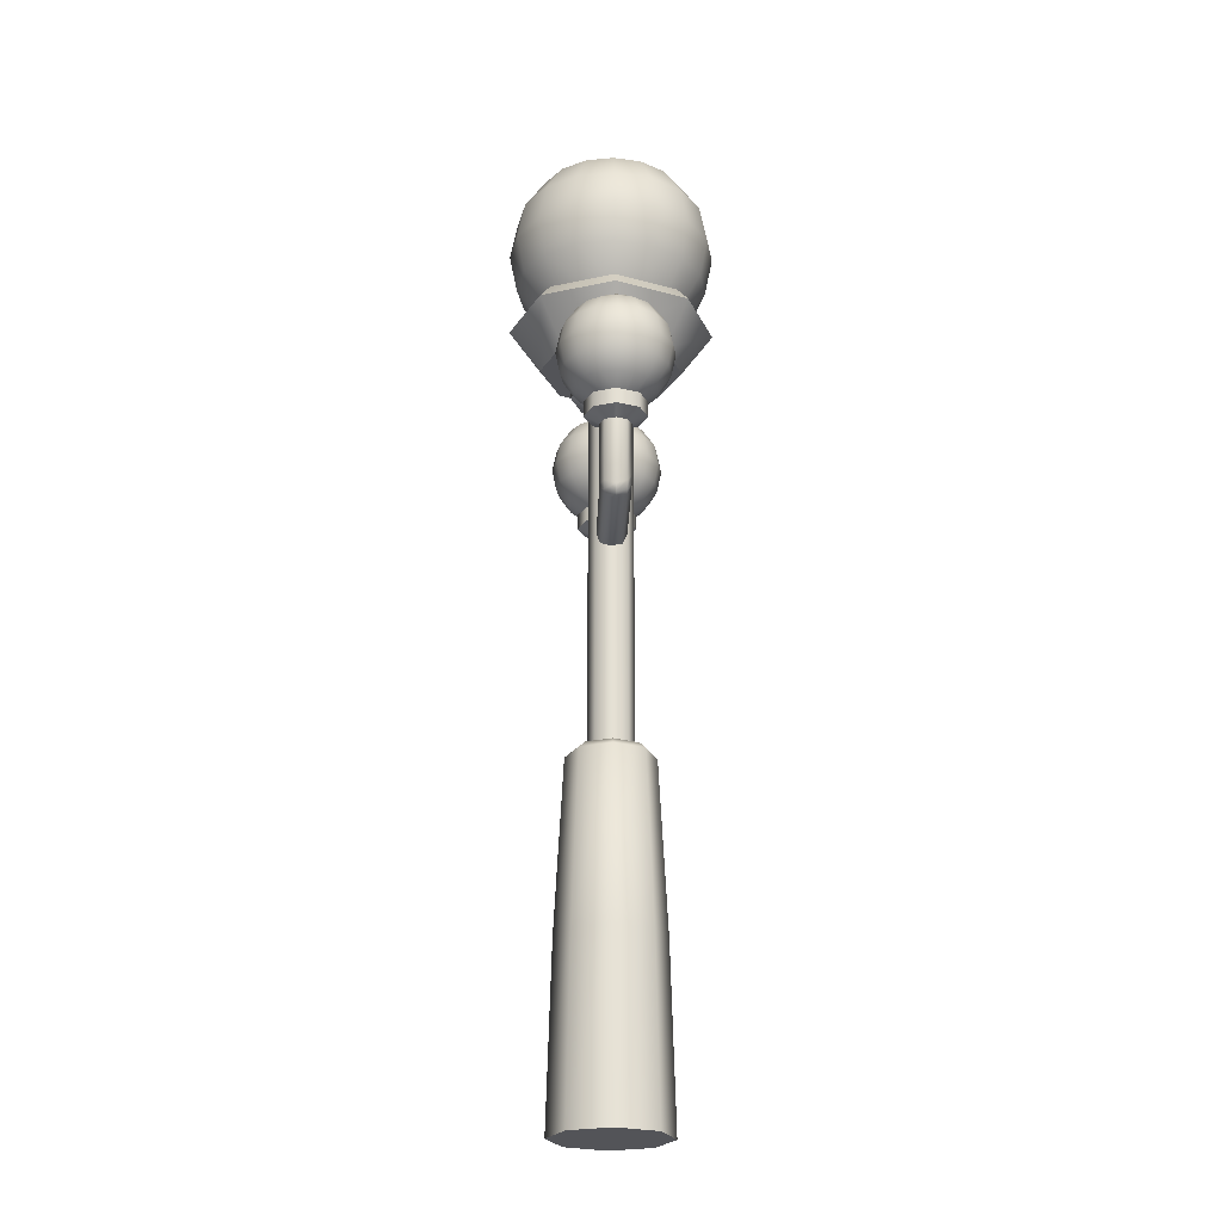
<metadata>
{"format":"obj","ext":"obj","renderer":"f3d","projection":"perspective","resolution":1024,"background":"white","views":[{"elev":-23.6,"azim":-92.1,"up":"+Y"}]}
</metadata>
<code>
o street_lantern
v 0.2097 3 -0.2134
v 0.2992 3 -0.002611
v 0.2134 3 0.2097
v 0.002615 3 0.2992
v -0.2097 3 0.2134
v -0.2992 3 0.002611
v -0.2134 3 -0.2097
v -0.002608 3 -0.2992
v 4e-06 3.25 0
v 0.433 3.182 -0.003778
v 0.3035 3.182 -0.3088
v 0.3088 3.182 0.3035
v 0.003782 3.182 0.4329
v -0.3035 3.182 0.3088
v -0.4329 3.182 0.003778
v -0.3088 3.182 -0.3035
v -0.003775 3.182 -0.4329
v 0.1192 3 -0.1213
v 0.17 3 -0.001484
v 0.1213 3 0.1192
v 0.001491 3 0.17
v -0.1192 3 0.1213
v -0.17 3 0.001484
v -0.1213 3 -0.1192
v -0.001476 3 -0.17
v 0.06621 1.3 -0.06737
v 0.09445 1.3 -0.000824
v 0.06737 1.3 0.0662
v 0.000831 1.3 0.09445
v -0.0662 1.3 0.06737
v -0.09444 1.3 0.000824
v -0.06736 1.3 -0.0662
v -0.000818 1.3 -0.09445
v 4e-06 -0.2 0
v -0.2211 0.55 0.00193
v -0.1577 0.55 -0.155
v 0.001933 0.55 0.2211
v -0.155 0.55 0.1577
v 0.2211 0.55 -0.00193
v 0.1577 0.55 0.155
v -0.001926 0.55 -0.2211
v 0.155 0.55 -0.1577
v 0.1281 1.27 -0.1303
v 0.1039 1.3 -0.1057
v 0.1482 1.3 -0.001293
v 0.1827 1.27 -0.001595
v 0.1057 1.3 0.1039
v 0.1303 1.27 0.1281
v 0.001299 1.3 0.1482
v 0.0016 1.27 0.1827
v -0.1039 1.3 0.1057
v -0.1281 1.27 0.1303
v -0.1482 1.3 0.001293
v -0.1827 1.27 0.001595
v -0.1057 1.3 -0.1039
v -0.1303 1.27 -0.1281
v -0.001288 1.3 -0.1482
v -0.00159 1.27 -0.1827
v -0.1214 2.871 -0.1193
v -0.06736 2.829 -0.0662
v -0.000818 2.829 -0.09445
v -0.001479 2.871 -0.1702
v -0.1193 2.871 0.1214
v -0.0662 2.829 0.06737
v -0.09444 2.829 0.000824
v -0.1702 2.871 0.001486
v 0.1214 2.871 0.1193
v 0.06737 2.829 0.0662
v 0.000831 2.829 0.09445
v 0.001493 2.871 0.1702
v 0.1193 2.871 -0.1214
v 0.06621 2.829 -0.06737
v 0.09445 2.829 -0.000824
v 0.1703 2.871 -0.001486
v 0.242 -0.2 -0.002112
v 0.1697 -0.2 -0.1726
v 0.1726 -0.2 0.1696
v 0.002116 -0.2 0.242
v -0.1696 -0.2 0.1726
v -0.242 -0.2 0.002112
v -0.1726 -0.2 -0.1696
v -0.002109 -0.2 -0.242
v -0.06628 2.254 -0.0443
v -0.06628 2.209 -0.0632
v -0.06628 2.253 0.04508
v -0.06628 2.272 0.000552
v -0.06628 2.164 0.0443
v -0.06628 2.208 0.0632
v -0.06628 2.164 -0.04508
v -0.06628 2.145 -0.000552
v -0.5492 2.476 -0.04508
v -0.5662 2.476 -0.000551
v -0.5499 2.476 0.0443
v -0.5099 2.476 0.0632
v -0.4695 2.476 0.04508
v -0.4525 2.476 0.000552
v -0.4688 2.476 -0.0443
v -0.5089 2.476 -0.0632
v -0.5492 2.209 -0.04508
v -0.5058 2.164 -0.04508
v -0.5365 2.178 -0.04508
v -0.5229 2.145 -0.000551
v -0.5662 2.19 -0.000551
v -0.5536 2.159 -0.000551
v -0.5065 2.164 0.0443
v -0.5499 2.209 0.0443
v -0.5372 2.177 0.0443
v -0.4662 2.208 0.0632
v -0.5099 2.254 0.0632
v -0.4971 2.221 0.0632
v -0.426 2.253 0.04508
v -0.4695 2.298 0.04508
v -0.4568 2.266 0.04508
v -0.4092 2.272 0.000552
v -0.4525 2.317 0.000552
v -0.4398 2.285 0.000552
v -0.4253 2.254 -0.0443
v -0.4688 2.299 -0.0443
v -0.4561 2.267 -0.0443
v -0.4652 2.209 -0.0632
v -0.5089 2.255 -0.0632
v -0.4961 2.222 -0.0632
v -0.5094 2.574 -0
v -0.5084 2.509 -0.1285
v -0.4269 2.509 -0.09007
v -0.3937 2.509 0.001121
v -0.4283 2.509 0.09165
v -0.5104 2.509 0.1285
v -0.5919 2.509 0.09007
v -0.625 2.509 -0.001122
v -0.5904 2.509 -0.09165
v -0.5904 2.574 -0.09165
v -0.5084 2.574 -0.1285
v -0.5919 2.574 0.09007
v -0.625 2.574 -0.001122
v -0.4269 2.574 -0.09007
v -0.3937 2.574 0.001121
v -0.4283 2.574 0.09165
v -0.5104 2.574 0.1285
v 0.06628 2.254 0.0443
v 0.06628 2.209 0.0632
v 0.06628 2.253 -0.04508
v 0.06628 2.272 -0.000552
v 0.06628 2.164 -0.0443
v 0.06628 2.208 -0.0632
v 0.06628 2.164 0.04508
v 0.06628 2.145 0.000552
v 0.5492 2.476 0.04508
v 0.5662 2.476 0.000551
v 0.5499 2.476 -0.0443
v 0.5099 2.476 -0.0632
v 0.4695 2.476 -0.04508
v 0.4525 2.476 -0.000552
v 0.4688 2.476 0.0443
v 0.5089 2.476 0.0632
v 0.5492 2.209 0.04508
v 0.5058 2.164 0.04508
v 0.5365 2.178 0.04508
v 0.5229 2.145 0.000551
v 0.5662 2.19 0.000551
v 0.5536 2.159 0.000551
v 0.5065 2.164 -0.0443
v 0.5499 2.209 -0.0443
v 0.5372 2.177 -0.0443
v 0.4662 2.208 -0.0632
v 0.5099 2.254 -0.0632
v 0.4971 2.221 -0.0632
v 0.426 2.253 -0.04508
v 0.4695 2.298 -0.04508
v 0.4568 2.266 -0.04508
v 0.4092 2.272 -0.000552
v 0.4525 2.317 -0.000552
v 0.4398 2.285 -0.000552
v 0.4253 2.254 0.0443
v 0.4688 2.299 0.0443
v 0.4561 2.267 0.0443
v 0.4652 2.209 0.0632
v 0.5089 2.255 0.0632
v 0.4961 2.222 0.0632
v 0.5094 2.574 0
v 0.5084 2.509 0.1285
v 0.4269 2.509 0.09007
v 0.3937 2.509 -0.001121
v 0.4283 2.509 -0.09165
v 0.5104 2.509 -0.1285
v 0.5919 2.509 -0.09007
v 0.625 2.509 0.001122
v 0.5904 2.509 0.09165
v 0.5904 2.574 0.09165
v 0.5084 2.574 0.1285
v 0.5919 2.574 -0.09007
v 0.625 2.574 0.001122
v 0.4269 2.574 0.09007
v 0.3937 2.574 -0.001121
v 0.4283 2.574 -0.09165
v 0.5104 2.574 -0.1285
v -0 3.87 -0.3095
v -0 3.728 -0.4044
v -0 3.392 -0.4044
v 0.06411 3.964 -0.1548
v 0.1185 3.87 -0.286
v 0.1548 3.728 -0.3736
v 0.1675 3.56 -0.4044
v 0.1548 3.392 -0.3736
v 0.1185 3.25 -0.286
v 0.1185 3.964 -0.1185
v 0.2189 3.87 -0.2189
v 0.286 3.728 -0.286
v 0.3095 3.56 -0.3095
v 0.286 3.392 -0.286
v 0.2189 3.25 -0.2189
v 0.1548 3.964 -0.0641
v 0.286 3.87 -0.1185
v 0.3736 3.728 -0.1548
v 0.4044 3.56 -0.1675
v 0.3736 3.392 -0.1548
v 0.286 3.25 -0.1185
v 0.1675 3.964 0
v 0.3095 3.87 0
v 0.4044 3.728 0
v 0.4377 3.56 0
v 0.4044 3.392 0
v 0.3095 3.25 0
v 0.1548 3.964 0.06411
v 0.286 3.87 0.1185
v 0.3736 3.728 0.1548
v 0.4044 3.56 0.1675
v 0.3736 3.392 0.1548
v 0.286 3.25 0.1185
v 0.1185 3.964 0.1185
v 0.2189 3.87 0.2189
v 0.286 3.728 0.286
v 0.3095 3.56 0.3095
v 0.286 3.392 0.286
v 0.2189 3.25 0.2189
v 0.06411 3.964 0.1548
v 0.1185 3.87 0.286
v 0.1548 3.728 0.3736
v 0.1675 3.56 0.4044
v 0.1548 3.392 0.3736
v 0.1185 3.25 0.286
v -0 3.998 0
v -0 3.964 0.1675
v -0 3.87 0.3095
v -0 3.728 0.4044
v -0 3.56 0.4377
v -0 3.392 0.4044
v -0 3.25 0.3095
v -0.06411 3.964 0.1548
v -0.1185 3.87 0.286
v -0.1548 3.728 0.3736
v -0.1675 3.56 0.4044
v -0.1548 3.392 0.3736
v -0.1185 3.25 0.286
v -0.1185 3.964 0.1185
v -0.2189 3.87 0.2189
v -0.286 3.728 0.286
v -0.3095 3.56 0.3095
v -0.286 3.392 0.286
v -0.2189 3.25 0.2189
v -0.1548 3.964 0.06411
v -0.286 3.87 0.1185
v -0.3736 3.728 0.1548
v -0.4044 3.56 0.1675
v -0.3736 3.392 0.1548
v -0.286 3.25 0.1185
v -0.1675 3.964 -0
v -0.3095 3.87 -0
v -0.4044 3.728 -0
v -0.4377 3.56 -0
v -0.4044 3.392 -0
v -0.3095 3.25 -0
v -0.1548 3.964 -0.06411
v -0.286 3.87 -0.1185
v -0.3736 3.728 -0.1548
v -0.4044 3.56 -0.1675
v -0.3736 3.392 -0.1548
v -0.286 3.25 -0.1185
v -0.1185 3.964 -0.1185
v -0.2189 3.87 -0.2189
v -0.286 3.728 -0.286
v -0.3095 3.56 -0.3095
v -0.286 3.392 -0.286
v -0.2189 3.25 -0.2189
v -0.0641 3.964 -0.1548
v -0.1185 3.87 -0.286
v -0.1548 3.728 -0.3736
v -0.1675 3.56 -0.4044
v -0.1548 3.392 -0.3736
v -0.1185 3.25 -0.286
v 0 3.964 -0.1675
v 0 3.56 -0.4377
v 0 3.25 -0.3095
v -0.5094 2.96 -0.1697
v -0.5094 2.882 -0.2217
v -0.5094 2.699 -0.2217
v -0.5094 2.569 -0.09184
v -0.4742 3.012 -0.08485
v -0.4444 2.96 -0.1568
v -0.4245 2.882 -0.2049
v -0.4175 2.791 -0.2217
v -0.4245 2.699 -0.2049
v -0.4444 2.621 -0.1568
v -0.4742 2.569 -0.08485
v -0.4444 3.012 -0.06494
v -0.3894 2.96 -0.12
v -0.3526 2.882 -0.1568
v -0.3397 2.791 -0.1697
v -0.3526 2.699 -0.1568
v -0.3894 2.621 -0.12
v -0.4444 2.569 -0.06494
v -0.4245 3.012 -0.03515
v -0.3526 2.96 -0.06494
v -0.3045 2.882 -0.08485
v -0.2876 2.791 -0.09184
v -0.3045 2.699 -0.08485
v -0.3526 2.621 -0.06494
v -0.4245 2.569 -0.03515
v -0.4175 3.012 0
v -0.3397 2.96 0
v -0.2876 2.882 0
v -0.2694 2.791 0
v -0.2876 2.699 0
v -0.3397 2.621 0
v -0.4175 2.569 0
v -0.4245 3.012 0.03515
v -0.3526 2.96 0.06494
v -0.3045 2.882 0.08485
v -0.2876 2.791 0.09184
v -0.3045 2.699 0.08485
v -0.3526 2.621 0.06494
v -0.4245 2.569 0.03515
v -0.4444 3.012 0.06494
v -0.3894 2.96 0.12
v -0.3526 2.882 0.1568
v -0.3397 2.791 0.1697
v -0.3526 2.699 0.1568
v -0.3894 2.621 0.12
v -0.4444 2.569 0.06494
v -0.4742 3.012 0.08485
v -0.4444 2.96 0.1568
v -0.4245 2.882 0.2049
v -0.4175 2.791 0.2217
v -0.4245 2.699 0.2049
v -0.4444 2.621 0.1568
v -0.4742 2.569 0.08485
v -0.5094 3.031 0
v -0.5094 3.012 0.09184
v -0.5094 2.96 0.1697
v -0.5094 2.882 0.2217
v -0.5094 2.791 0.24
v -0.5094 2.699 0.2217
v -0.5094 2.621 0.1697
v -0.5094 2.569 0.09184
v -0.5445 3.012 0.08485
v -0.5743 2.96 0.1568
v -0.5942 2.882 0.2049
v -0.6012 2.791 0.2217
v -0.5942 2.699 0.2049
v -0.5743 2.621 0.1568
v -0.5445 2.569 0.08485
v -0.5743 3.012 0.06494
v -0.6294 2.96 0.12
v -0.6662 2.882 0.1568
v -0.6791 2.791 0.1697
v -0.6662 2.699 0.1568
v -0.6294 2.621 0.12
v -0.5743 2.569 0.06494
v -0.5942 3.012 0.03515
v -0.6662 2.96 0.06494
v -0.7142 2.882 0.08485
v -0.7311 2.791 0.09184
v -0.7142 2.699 0.08485
v -0.6662 2.621 0.06494
v -0.5942 2.569 0.03515
v -0.6012 3.012 0
v -0.6791 2.96 0
v -0.7311 2.882 0
v -0.7494 2.791 0
v -0.7311 2.699 0
v -0.6791 2.621 0
v -0.6012 2.569 0
v -0.5942 3.012 -0.03515
v -0.6662 2.96 -0.06494
v -0.7142 2.882 -0.08485
v -0.7311 2.791 -0.09184
v -0.7142 2.699 -0.08485
v -0.6662 2.621 -0.06494
v -0.5942 2.569 -0.03515
v -0.5743 3.012 -0.06494
v -0.6294 2.96 -0.12
v -0.6662 2.882 -0.1568
v -0.6791 2.791 -0.1697
v -0.6662 2.699 -0.1568
v -0.6294 2.621 -0.12
v -0.5743 2.569 -0.06494
v -0.5445 3.012 -0.08485
v -0.5743 2.96 -0.1568
v -0.5942 2.882 -0.2049
v -0.6012 2.791 -0.2217
v -0.5942 2.699 -0.2049
v -0.5743 2.621 -0.1568
v -0.5445 2.569 -0.08485
v -0.5094 3.012 -0.09184
v -0.5094 2.791 -0.24
v -0.5094 2.621 -0.1697
v 0.5094 2.96 -0.1697
v 0.5094 2.882 -0.2217
v 0.5094 2.699 -0.2217
v 0.5094 2.569 -0.09184
v 0.5446 3.012 -0.08485
v 0.5743 2.96 -0.1568
v 0.5943 2.882 -0.2049
v 0.6012 2.791 -0.2217
v 0.5943 2.699 -0.2049
v 0.5743 2.621 -0.1568
v 0.5446 2.569 -0.08485
v 0.5743 3.012 -0.06494
v 0.6294 2.96 -0.12
v 0.6662 2.882 -0.1568
v 0.6791 2.791 -0.1697
v 0.6662 2.699 -0.1568
v 0.6294 2.621 -0.12
v 0.5743 2.569 -0.06494
v 0.5943 3.012 -0.03515
v 0.6662 2.96 -0.06494
v 0.7143 2.882 -0.08485
v 0.7311 2.791 -0.09184
v 0.7143 2.699 -0.08485
v 0.6662 2.621 -0.06494
v 0.5943 2.569 -0.03515
v 0.6012 3.012 1e-06
v 0.6791 2.96 1e-06
v 0.7311 2.882 1e-06
v 0.7494 2.791 1e-06
v 0.7311 2.699 1e-06
v 0.6791 2.621 1e-06
v 0.6012 2.569 1e-06
v 0.5943 3.012 0.03515
v 0.6662 2.96 0.06494
v 0.7143 2.882 0.08485
v 0.7311 2.791 0.09184
v 0.7143 2.699 0.08485
v 0.6662 2.621 0.06494
v 0.5943 2.569 0.03515
v 0.5743 3.012 0.06494
v 0.6294 2.96 0.12
v 0.6662 2.882 0.1568
v 0.6791 2.791 0.1697
v 0.6662 2.699 0.1568
v 0.6294 2.621 0.12
v 0.5743 2.569 0.06494
v 0.5446 3.012 0.08485
v 0.5743 2.96 0.1568
v 0.5943 2.882 0.2049
v 0.6012 2.791 0.2217
v 0.5943 2.699 0.2049
v 0.5743 2.621 0.1568
v 0.5446 2.569 0.08485
v 0.5094 3.031 1e-06
v 0.5094 3.012 0.09184
v 0.5094 2.96 0.1697
v 0.5094 2.882 0.2217
v 0.5094 2.791 0.24
v 0.5094 2.699 0.2217
v 0.5094 2.621 0.1697
v 0.5094 2.569 0.09184
v 0.4743 3.012 0.08485
v 0.4445 2.96 0.1568
v 0.4246 2.882 0.2049
v 0.4176 2.791 0.2217
v 0.4246 2.699 0.2049
v 0.4445 2.621 0.1568
v 0.4743 2.569 0.08485
v 0.4445 3.012 0.06494
v 0.3894 2.96 0.12
v 0.3526 2.882 0.1568
v 0.3397 2.791 0.1697
v 0.3526 2.699 0.1568
v 0.3894 2.621 0.12
v 0.4445 2.569 0.06494
v 0.4246 3.012 0.03515
v 0.3526 2.96 0.06494
v 0.3046 2.882 0.08485
v 0.2877 2.791 0.09184
v 0.3046 2.699 0.08485
v 0.3526 2.621 0.06494
v 0.4246 2.569 0.03515
v 0.4176 3.012 1e-06
v 0.3397 2.96 1e-06
v 0.2877 2.882 1e-06
v 0.2694 2.791 0
v 0.2877 2.699 1e-06
v 0.3397 2.621 1e-06
v 0.4176 2.569 1e-06
v 0.4246 3.012 -0.03515
v 0.3526 2.96 -0.06494
v 0.3046 2.882 -0.08485
v 0.2877 2.791 -0.09184
v 0.3046 2.699 -0.08485
v 0.3526 2.621 -0.06494
v 0.4246 2.569 -0.03515
v 0.4445 3.012 -0.06494
v 0.3894 2.96 -0.12
v 0.3526 2.882 -0.1568
v 0.3397 2.791 -0.1697
v 0.3526 2.699 -0.1568
v 0.3894 2.621 -0.12
v 0.4445 2.569 -0.06494
v 0.4743 3.012 -0.08485
v 0.4445 2.96 -0.1568
v 0.4246 2.882 -0.2049
v 0.4176 2.791 -0.2217
v 0.4246 2.699 -0.2049
v 0.4445 2.621 -0.1568
v 0.4743 2.569 -0.08485
v 0.5094 3.012 -0.09184
v 0.5094 2.791 -0.24
v 0.5094 2.621 -0.1697
v 0.2623 3.25 -0.2669
v 0.3742 3.25 -0.003266
v 0.2669 3.25 0.2623
v 0.00327 3.25 0.3742
v -0.2623 3.25 0.2669
v -0.3742 3.25 0.003266
v -0.2669 3.25 -0.2623
v -0.003262 3.25 -0.3742
f 3 2 10 12
f 5 4 13 14
f 6 5 14 15
f 7 6 15 16
f 8 7 16 17
f 1 8 17 11
f 4 3 12 13
f 10 11 520 521
f 12 10 521 522
f 13 12 522 523
f 14 13 523 524
f 15 14 524 525
f 16 15 525 526
f 17 16 526 527
f 11 17 527 520
f 8 1 18 25
f 6 7 24 23
f 2 3 20 19
f 5 6 23 22
f 4 5 22 21
f 7 8 25 24
f 3 4 21 20
f 1 2 19 18
f 61 72 26 33
f 20 21 70 67
f 18 19 74 71
f 25 18 71 62
f 23 24 59 66
f 21 22 63 70
f 19 20 67 74
f 54 56 36 35
f 50 52 38 37
f 58 43 42 41
f 26 27 45 44
f 56 58 41 36
f 52 54 35 38
f 48 50 37 40
f 35 36 81 80
f 37 38 79 78
f 39 40 77 75
f 36 41 82 81
f 38 35 80 79
f 40 37 78 77
f 42 39 75 76
f 41 42 76 82
f 46 48 40 39
f 33 26 44 57
f 28 29 49 47
f 30 31 53 51
f 32 33 57 55
f 27 28 47 45
f 29 30 51 49
f 31 32 55 53
f 46 43 44 45
f 48 46 45 47
f 50 48 47 49
f 52 50 49 51
f 54 52 51 53
f 56 54 53 55
f 58 56 55 57
f 43 58 57 44
f 43 46 39 42
f 68 69 29 28
f 64 65 31 30
f 60 61 33 32
f 22 23 66 63
f 72 73 27 26
f 73 68 28 27
f 69 64 30 29
f 65 60 32 31
f 68 73 74 67
f 64 69 70 63
f 60 65 66 59
f 72 61 62 71
f 73 72 71 74
f 69 68 67 70
f 65 64 63 66
f 61 60 59 62
f 24 25 62 59
f 2 1 11 10
f 34 76 75
f 34 75 77
f 34 77 78
f 34 78 79
f 34 79 80
f 34 80 81
f 34 81 82
f 34 82 76
f 89 90 102 100
f 109 112 95 94
f 115 118 97 96
f 121 99 91 98
f 106 109 94 93
f 112 115 96 95
f 118 121 98 97
f 88 85 111 108
f 90 87 105 102
f 83 84 120 117
f 85 86 114 111
f 87 88 108 105
f 84 89 100 120
f 103 106 93 92
f 86 83 117 114
f 103 99 101 104
f 104 101 100 102
f 106 103 104 107
f 107 104 102 105
f 109 106 107 110
f 110 107 105 108
f 112 109 110 113
f 113 110 108 111
f 115 112 113 116
f 116 113 111 114
f 118 115 116 119
f 119 116 114 117
f 121 118 119 122
f 122 119 117 120
f 99 121 122 101
f 101 122 120 100
f 99 103 92 91
f 129 128 139 134
f 126 125 136 137
f 131 130 135 132
f 125 124 133 136
f 124 131 132 133
f 127 126 137 138
f 128 127 138 139
f 93 94 128 129
f 98 91 131 124
f 92 93 129 130
f 94 95 127 128
f 95 96 126 127
f 91 92 130 131
f 96 97 125 126
f 97 98 124 125
f 130 129 134 135
f 123 133 132
f 123 135 134
f 123 137 136
f 123 138 137
f 123 132 135
f 123 136 133
f 123 139 138
f 123 134 139
f 146 147 159 157
f 166 169 152 151
f 172 175 154 153
f 178 156 148 155
f 163 166 151 150
f 169 172 153 152
f 175 178 155 154
f 145 142 168 165
f 147 144 162 159
f 140 141 177 174
f 142 143 171 168
f 144 145 165 162
f 141 146 157 177
f 160 163 150 149
f 143 140 174 171
f 160 156 158 161
f 161 158 157 159
f 163 160 161 164
f 164 161 159 162
f 166 163 164 167
f 167 164 162 165
f 169 166 167 170
f 170 167 165 168
f 172 169 170 173
f 173 170 168 171
f 175 172 173 176
f 176 173 171 174
f 178 175 176 179
f 179 176 174 177
f 156 178 179 158
f 158 179 177 157
f 156 160 149 148
f 186 185 196 191
f 183 182 193 194
f 188 187 192 189
f 182 181 190 193
f 181 188 189 190
f 184 183 194 195
f 185 184 195 196
f 150 151 185 186
f 155 148 188 181
f 149 150 186 187
f 151 152 184 185
f 152 153 183 184
f 148 149 187 188
f 153 154 182 183
f 154 155 181 182
f 187 186 191 192
f 180 190 189
f 180 192 191
f 180 194 193
f 180 195 194
f 180 189 192
f 180 193 190
f 180 196 195
f 180 191 196
f 199 292 203 204
f 198 197 201 202
f 291 242 200
f 293 199 204 205
f 292 198 202 203
f 197 291 200 201
f 200 242 206
f 205 204 210 211
f 203 202 208 209
f 201 200 206 207
f 204 203 209 210
f 202 201 207 208
f 211 210 216 217
f 209 208 214 215
f 207 206 212 213
f 210 209 215 216
f 208 207 213 214
f 206 242 212
f 216 215 221 222
f 214 213 219 220
f 212 242 218
f 217 216 222 223
f 215 214 220 221
f 213 212 218 219
f 222 221 227 228
f 220 219 225 226
f 218 242 224
f 223 222 228 229
f 221 220 226 227
f 219 218 224 225
f 229 228 234 235
f 227 226 232 233
f 225 224 230 231
f 228 227 233 234
f 226 225 231 232
f 224 242 230
f 233 232 238 239
f 231 230 236 237
f 234 233 239 240
f 232 231 237 238
f 230 242 236
f 235 234 240 241
f 240 239 246 247
f 238 237 244 245
f 236 242 243
f 241 240 247 248
f 239 238 245 246
f 237 236 243 244
f 245 244 250 251
f 243 242 249
f 248 247 253 254
f 246 245 251 252
f 244 243 249 250
f 247 246 252 253
f 254 253 259 260
f 252 251 257 258
f 250 249 255 256
f 253 252 258 259
f 251 250 256 257
f 249 242 255
f 256 255 261 262
f 259 258 264 265
f 257 256 262 263
f 255 242 261
f 260 259 265 266
f 258 257 263 264
f 265 264 270 271
f 263 262 268 269
f 261 242 267
f 266 265 271 272
f 264 263 269 270
f 262 261 267 268
f 267 242 273
f 272 271 277 278
f 270 269 275 276
f 268 267 273 274
f 271 270 276 277
f 269 268 274 275
f 278 277 283 284
f 276 275 281 282
f 274 273 279 280
f 277 276 282 283
f 275 274 280 281
f 273 242 279
f 283 282 288 289
f 281 280 286 287
f 279 242 285
f 284 283 289 290
f 282 281 287 288
f 280 279 285 286
f 289 288 292 199
f 287 286 197 198
f 285 242 291
f 290 289 199 293
f 288 287 198 292
f 286 285 291 197
f 297 406 303 304
f 296 405 301 302
f 295 294 299 300
f 404 347 298
f 406 296 302 303
f 405 295 300 301
f 294 404 298 299
f 298 347 305
f 303 302 309 310
f 301 300 307 308
f 299 298 305 306
f 304 303 310 311
f 302 301 308 309
f 300 299 306 307
f 310 309 316 317
f 308 307 314 315
f 306 305 312 313
f 311 310 317 318
f 309 308 315 316
f 307 306 313 314
f 305 347 312
f 318 317 324 325
f 316 315 322 323
f 314 313 320 321
f 312 347 319
f 317 316 323 324
f 315 314 321 322
f 313 312 319 320
f 323 322 329 330
f 321 320 327 328
f 319 347 326
f 324 323 330 331
f 322 321 328 329
f 320 319 326 327
f 325 324 331 332
f 331 330 337 338
f 329 328 335 336
f 327 326 333 334
f 332 331 338 339
f 330 329 336 337
f 328 327 334 335
f 326 347 333
f 336 335 342 343
f 334 333 340 341
f 339 338 345 346
f 337 336 343 344
f 335 334 341 342
f 333 347 340
f 338 337 344 345
f 346 345 353 354
f 344 343 351 352
f 342 341 349 350
f 340 347 348
f 345 344 352 353
f 343 342 350 351
f 341 340 348 349
f 350 349 356 357
f 348 347 355
f 353 352 359 360
f 351 350 357 358
f 349 348 355 356
f 354 353 360 361
f 352 351 358 359
f 360 359 366 367
f 358 357 364 365
f 356 355 362 363
f 361 360 367 368
f 359 358 365 366
f 357 356 363 364
f 355 347 362
f 363 362 369 370
f 368 367 374 375
f 366 365 372 373
f 364 363 370 371
f 362 347 369
f 367 366 373 374
f 365 364 371 372
f 375 374 381 382
f 373 372 379 380
f 371 370 377 378
f 369 347 376
f 374 373 380 381
f 372 371 378 379
f 370 369 376 377
f 376 347 383
f 381 380 387 388
f 379 378 385 386
f 377 376 383 384
f 382 381 388 389
f 380 379 386 387
f 378 377 384 385
f 388 387 394 395
f 386 385 392 393
f 384 383 390 391
f 389 388 395 396
f 387 386 393 394
f 385 384 391 392
f 383 347 390
f 396 395 402 403
f 394 393 400 401
f 392 391 398 399
f 390 347 397
f 395 394 401 402
f 393 392 399 400
f 391 390 397 398
f 401 400 405 296
f 399 398 294 295
f 397 347 404
f 402 401 296 406
f 400 399 295 405
f 398 397 404 294
f 403 402 406 297
f 410 519 416 417
f 409 518 414 415
f 408 407 412 413
f 517 460 411
f 519 409 415 416
f 518 408 413 414
f 407 517 411 412
f 411 460 418
f 416 415 422 423
f 414 413 420 421
f 412 411 418 419
f 417 416 423 424
f 415 414 421 422
f 413 412 419 420
f 423 422 429 430
f 421 420 427 428
f 419 418 425 426
f 424 423 430 431
f 422 421 428 429
f 420 419 426 427
f 418 460 425
f 431 430 437 438
f 429 428 435 436
f 427 426 433 434
f 425 460 432
f 430 429 436 437
f 428 427 434 435
f 426 425 432 433
f 436 435 442 443
f 434 433 440 441
f 432 460 439
f 437 436 443 444
f 435 434 441 442
f 433 432 439 440
f 438 437 444 445
f 444 443 450 451
f 442 441 448 449
f 440 439 446 447
f 445 444 451 452
f 443 442 449 450
f 441 440 447 448
f 439 460 446
f 449 448 455 456
f 447 446 453 454
f 452 451 458 459
f 450 449 456 457
f 448 447 454 455
f 446 460 453
f 451 450 457 458
f 459 458 466 467
f 457 456 464 465
f 455 454 462 463
f 453 460 461
f 458 457 465 466
f 456 455 463 464
f 454 453 461 462
f 463 462 469 470
f 461 460 468
f 466 465 472 473
f 464 463 470 471
f 462 461 468 469
f 467 466 473 474
f 465 464 471 472
f 473 472 479 480
f 471 470 477 478
f 469 468 475 476
f 474 473 480 481
f 472 471 478 479
f 470 469 476 477
f 468 460 475
f 476 475 482 483
f 481 480 487 488
f 479 478 485 486
f 477 476 483 484
f 475 460 482
f 480 479 486 487
f 478 477 484 485
f 488 487 494 495
f 486 485 492 493
f 484 483 490 491
f 482 460 489
f 487 486 493 494
f 485 484 491 492
f 483 482 489 490
f 489 460 496
f 494 493 500 501
f 492 491 498 499
f 490 489 496 497
f 495 494 501 502
f 493 492 499 500
f 491 490 497 498
f 501 500 507 508
f 499 498 505 506
f 497 496 503 504
f 502 501 508 509
f 500 499 506 507
f 498 497 504 505
f 496 460 503
f 509 508 515 516
f 507 506 513 514
f 505 504 511 512
f 503 460 510
f 508 507 514 515
f 506 505 512 513
f 504 503 510 511
f 514 513 518 409
f 512 511 407 408
f 510 460 517
f 515 514 409 519
f 513 512 408 518
f 511 510 517 407
f 516 515 519 410
f 9 521 520
f 9 522 521
f 9 523 522
f 9 524 523
f 9 525 524
f 9 526 525
f 9 527 526
f 9 520 527

</code>
